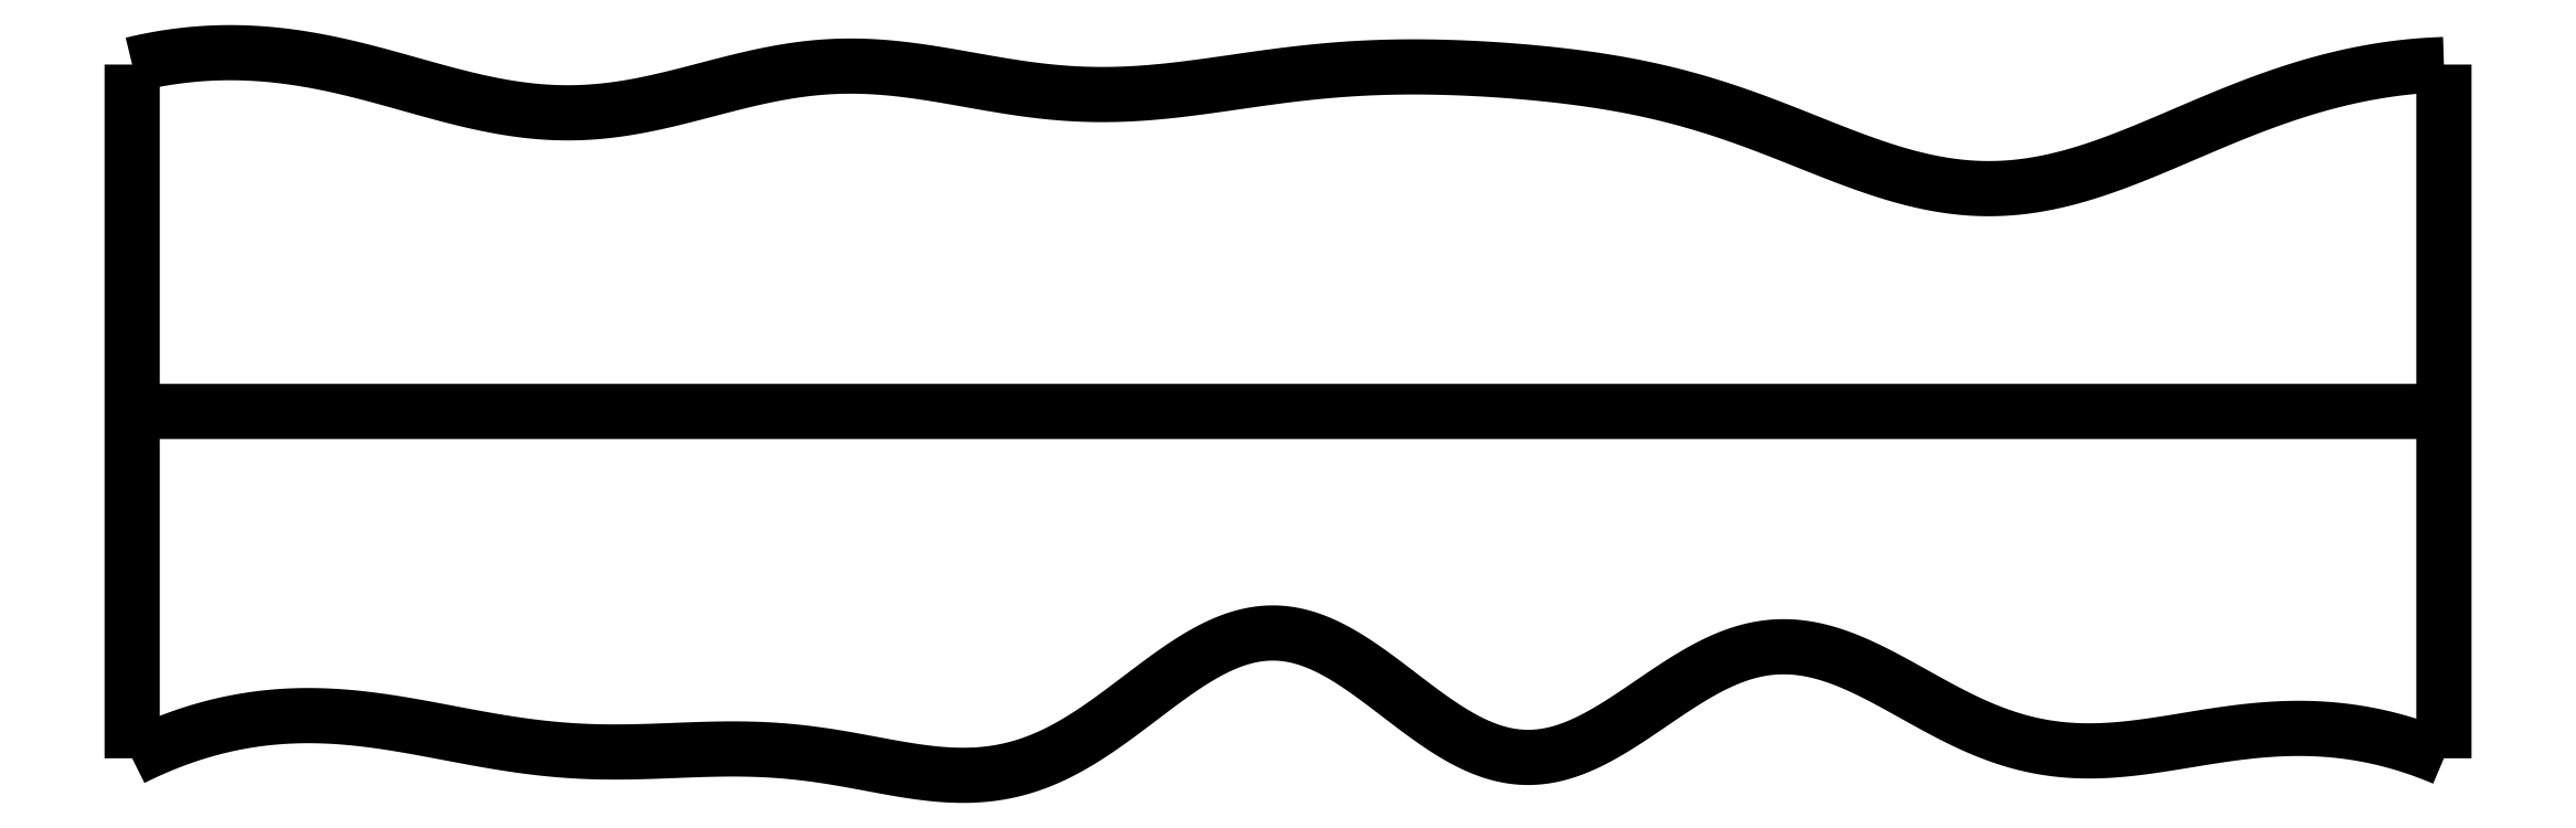
<metadata>
{"format":"dxf","ext":"dxf","renderer":"ezdxf+matplotlib","layout":"modelspace","background":"white","min_lineweight":24,"dpi":150}
</metadata>
<code>
0
SECTION
2
ENTITIES
0
SPLINE
8
0
70
4
71
5
72
16
73
10
74
0
42
1e-09
43
1e-10
44
1e-10
40
0
40
0
40
0
40
0
40
0
40
0
40
0.2
40
0.4
40
0.6
40
0.8
40
1
40
1
40
1
40
1
40
1
40
1
41
1
41
1
41
1
41
1
41
1
41
1
41
1
41
1
41
1
41
1
10
0
20
0
30
0
10
0
20
0.12
30
0
10
0
20
0.36
30
0
10
0
20
0.72
30
0
10
0
20
1.2
30
0
10
0
20
1.8
30
0
10
0
20
2.28
30
0
10
0
20
2.64
30
0
10
0
20
2.88
30
0
10
0
20
3
30
0
0
SPLINE
8
0
70
4
71
5
72
16
73
10
74
0
42
1e-09
43
1e-10
44
1e-10
40
0
40
0
40
0
40
0
40
0
40
0
40
0.2
40
0.4
40
0.6
40
0.8
40
1
40
1
40
1
40
1
40
1
40
1
41
1
41
1
41
1
41
1
41
1
41
1
41
1
41
1
41
1
41
1
10
10
20
0
30
0
10
10
20
0.12
30
0
10
10
20
0.36
30
0
10
10
20
0.72
30
0
10
10
20
1.2
30
0
10
10
20
1.8
30
0
10
10
20
2.28
30
0
10
10
20
2.64
30
0
10
10
20
2.88
30
0
10
10
20
3
30
0
0
SPLINE
8
0
70
4
71
5
72
16
73
10
74
0
42
1e-09
43
1e-10
44
1e-10
40
0
40
0
40
0
40
0
40
0
40
0
40
0.2
40
0.4
40
0.6
40
0.8
40
1
40
1
40
1
40
1
40
1
40
1
41
1
41
1
41
1
41
1
41
1
41
1
41
1
41
1
41
1
41
1
10
0
20
1.5
30
0
10
0.4
20
1.5
30
0
10
1.2
20
1.5
30
0
10
2.4
20
1.5
30
0
10
4
20
1.5
30
0
10
6
20
1.5
30
0
10
7.6
20
1.5
30
0
10
8.8
20
1.5
30
0
10
9.6
20
1.5
30
0
10
10
20
1.5
30
0
0
SPLINE
8
0
70
4
71
5
72
61
73
55
74
0
42
1e-09
43
1e-10
44
1e-10
40
0
40
0
40
0
40
0
40
0
40
0
40
0.02
40
0.04
40
0.06
40
0.08
40
0.1
40
0.12
40
0.14
40
0.16
40
0.18
40
0.2
40
0.22
40
0.24
40
0.26
40
0.28
40
0.3
40
0.32
40
0.34
40
0.36
40
0.38
40
0.4
40
0.42
40
0.44
40
0.46
40
0.48
40
0.5
40
0.52
40
0.54
40
0.56
40
0.58
40
0.6
40
0.62
40
0.64
40
0.66
40
0.68
40
0.7
40
0.72
40
0.74
40
0.76
40
0.78
40
0.8
40
0.82
40
0.84
40
0.86
40
0.88
40
0.9
40
0.92
40
0.94
40
0.96
40
0.98
40
1
40
1
40
1
40
1
40
1
40
1
41
1
41
1
41
1
41
1
41
1
41
1
41
1
41
1
41
1
41
1
41
1
41
1
41
1
41
1
41
1
41
1
41
1
41
1
41
1
41
1
41
1
41
1
41
1
41
1
41
1
41
1
41
1
41
1
41
1
41
1
41
1
41
1
41
1
41
1
41
1
41
1
41
1
41
1
41
1
41
1
41
1
41
1
41
1
41
1
41
1
41
1
41
1
41
1
41
1
41
1
41
1
41
1
41
1
41
1
41
1
10
0
20
0
30
0
10
0.04037
20
0.02017
30
0
10
0.1211
20
0.05769
30
0
10
0.2423
20
0.1056
30
0
10
0.4041
20
0.1526
30
0
10
0.6065
20
0.1839
30
0
10
0.8091
20
0.1894
30
0
10
1.012
20
0.1727
30
0
10
1.215
20
0.1398
30
0
10
1.418
20
0.09965
30
0
10
1.62
20
0.06201
30
0
10
1.823
20
0.03523
30
0
10
2.025
20
0.0242
30
0
10
2.228
20
0.02795
30
0
10
2.431
20
0.03815
30
0
10
2.634
20
0.04367
30
0
10
2.838
20
0.03468
30
0
10
3.043
20
0.006665
30
0
10
3.249
20
-0.03483
30
0
10
3.454
20
-0.07199
30
0
10
3.658
20
-0.08289
30
0
10
3.861
20
-0.04837
30
0
10
4.06
20
0.04127
30
0
10
4.257
20
0.1779
30
0
10
4.451
20
0.3328
30
0
10
4.644
20
0.4692
30
0
10
4.836
20
0.551
30
0
10
5.027
20
0.5529
30
0
10
5.219
20
0.4712
30
0
10
5.412
20
0.3314
30
0
10
5.605
20
0.1745
30
0
10
5.799
20
0.04632
30
0
10
5.994
20
-0.01522
30
0
10
6.189
20
0.008904
30
0
10
6.384
20
0.1062
30
0
10
6.58
20
0.2438
30
0
10
6.775
20
0.3795
30
0
10
6.972
20
0.4735
30
0
10
7.169
20
0.499
30
0
10
7.367
20
0.4549
30
0
10
7.566
20
0.3599
30
0
10
7.766
20
0.2429
30
0
10
7.967
20
0.1346
30
0
10
8.169
20
0.05944
30
0
10
8.372
20
0.02613
30
0
10
8.576
20
0.03013
30
0
10
8.78
20
0.05882
30
0
10
8.984
20
0.09569
30
0
10
9.188
20
0.1248
30
0
10
9.392
20
0.1353
30
0
10
9.595
20
0.121
30
0
10
9.757
20
0.08711
30
0
10
9.879
20
0.04863
30
0
10
9.96
20
0.01718
30
0
10
10
20
0
30
0
0
SPLINE
8
0
70
4
71
5
72
61
73
55
74
0
42
1e-09
43
1e-10
44
1e-10
40
0
40
0
40
0
40
0
40
0
40
0
40
0.02
40
0.04
40
0.06
40
0.08
40
0.1
40
0.12
40
0.14
40
0.16
40
0.18
40
0.2
40
0.22
40
0.24
40
0.26
40
0.28
40
0.3
40
0.32
40
0.34
40
0.36
40
0.38
40
0.4
40
0.42
40
0.44
40
0.46
40
0.48
40
0.5
40
0.52
40
0.54
40
0.56
40
0.58
40
0.6
40
0.62
40
0.64
40
0.66
40
0.68
40
0.7
40
0.72
40
0.74
40
0.76
40
0.78
40
0.8
40
0.82
40
0.84
40
0.86
40
0.88
40
0.9
40
0.92
40
0.94
40
0.96
40
0.98
40
1
40
1
40
1
40
1
40
1
40
1
41
1
41
1
41
1
41
1
41
1
41
1
41
1
41
1
41
1
41
1
41
1
41
1
41
1
41
1
41
1
41
1
41
1
41
1
41
1
41
1
41
1
41
1
41
1
41
1
41
1
41
1
41
1
41
1
41
1
41
1
41
1
41
1
41
1
41
1
41
1
41
1
41
1
41
1
41
1
41
1
41
1
41
1
41
1
41
1
41
1
41
1
41
1
41
1
41
1
41
1
41
1
41
1
41
1
41
1
41
1
10
0
20
3
30
0
10
0.04041
20
3.01
30
0
10
0.1212
20
3.027
30
0
10
0.2423
20
3.046
30
0
10
0.4036
20
3.057
30
0
10
0.6051
20
3.048
30
0
10
0.8062
20
3.017
30
0
10
1.007
20
2.97
30
0
10
1.208
20
2.913
30
0
10
1.408
20
2.856
30
0
10
1.608
20
2.811
30
0
10
1.808
20
2.786
30
0
10
2.008
20
2.79
30
0
10
2.208
20
2.82
30
0
10
2.408
20
2.87
30
0
10
2.607
20
2.925
30
0
10
2.808
20
2.971
30
0
10
3.008
20
2.997
30
0
10
3.208
20
2.996
30
0
10
3.409
20
2.973
30
0
10
3.61
20
2.936
30
0
10
3.812
20
2.899
30
0
10
4.013
20
2.873
30
0
10
4.214
20
2.866
30
0
10
4.415
20
2.877
30
0
10
4.616
20
2.901
30
0
10
4.817
20
2.931
30
0
10
5.019
20
2.96
30
0
10
5.22
20
2.98
30
0
10
5.422
20
2.991
30
0
10
5.624
20
2.991
30
0
10
5.825
20
2.984
30
0
10
6.026
20
2.969
30
0
10
6.227
20
2.949
30
0
10
6.427
20
2.92
30
0
10
6.627
20
2.879
30
0
10
6.826
20
2.824
30
0
10
7.024
20
2.755
30
0
10
7.223
20
2.676
30
0
10
7.421
20
2.595
30
0
10
7.618
20
2.525
30
0
10
7.816
20
2.475
30
0
10
8.014
20
2.455
30
0
10
8.212
20
2.469
30
0
10
8.41
20
2.515
30
0
10
8.608
20
2.584
30
0
10
8.807
20
2.668
30
0
10
9.005
20
2.754
30
0
10
9.204
20
2.835
30
0
10
9.403
20
2.903
30
0
10
9.602
20
2.955
30
0
10
9.761
20
2.982
30
0
10
9.88
20
2.994
30
0
10
9.96
20
2.999
30
0
10
10
20
3
30
0
0
ENDSEC
0
EOF

</code>
